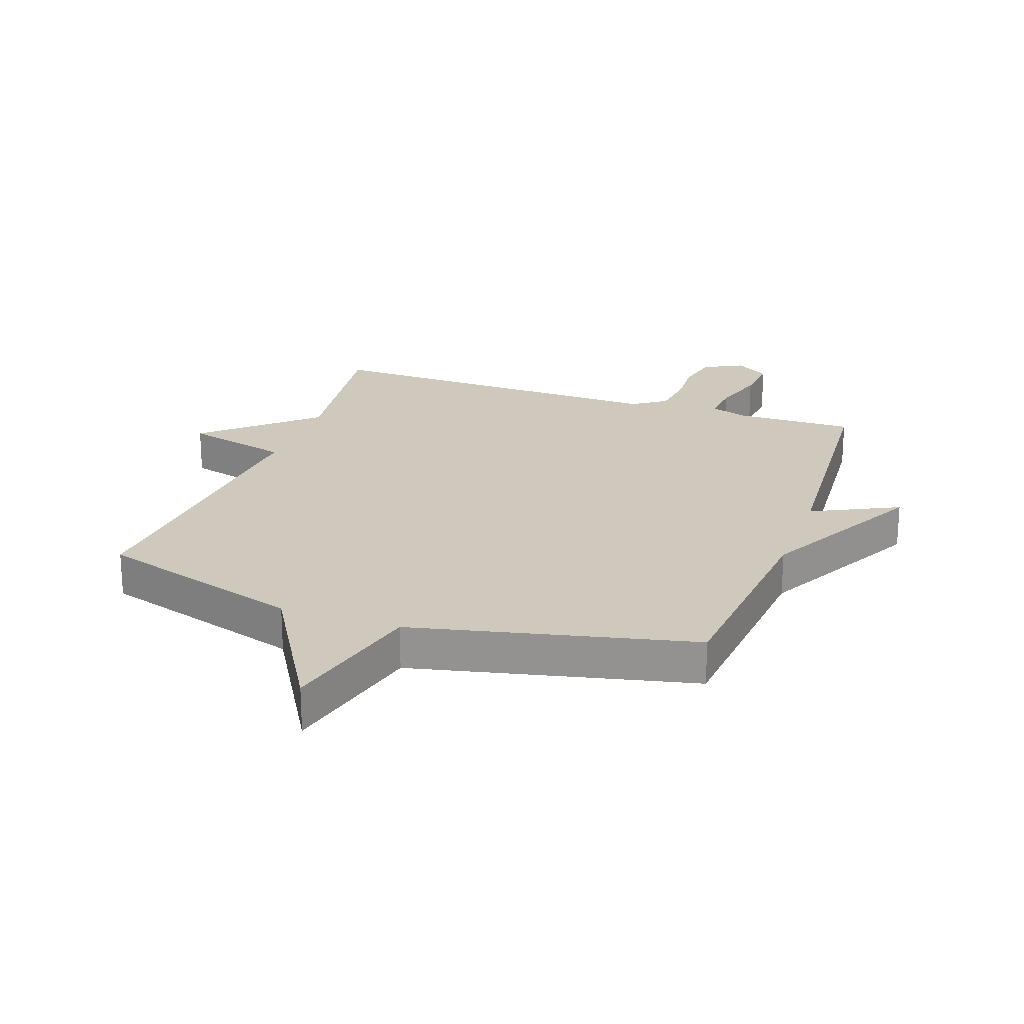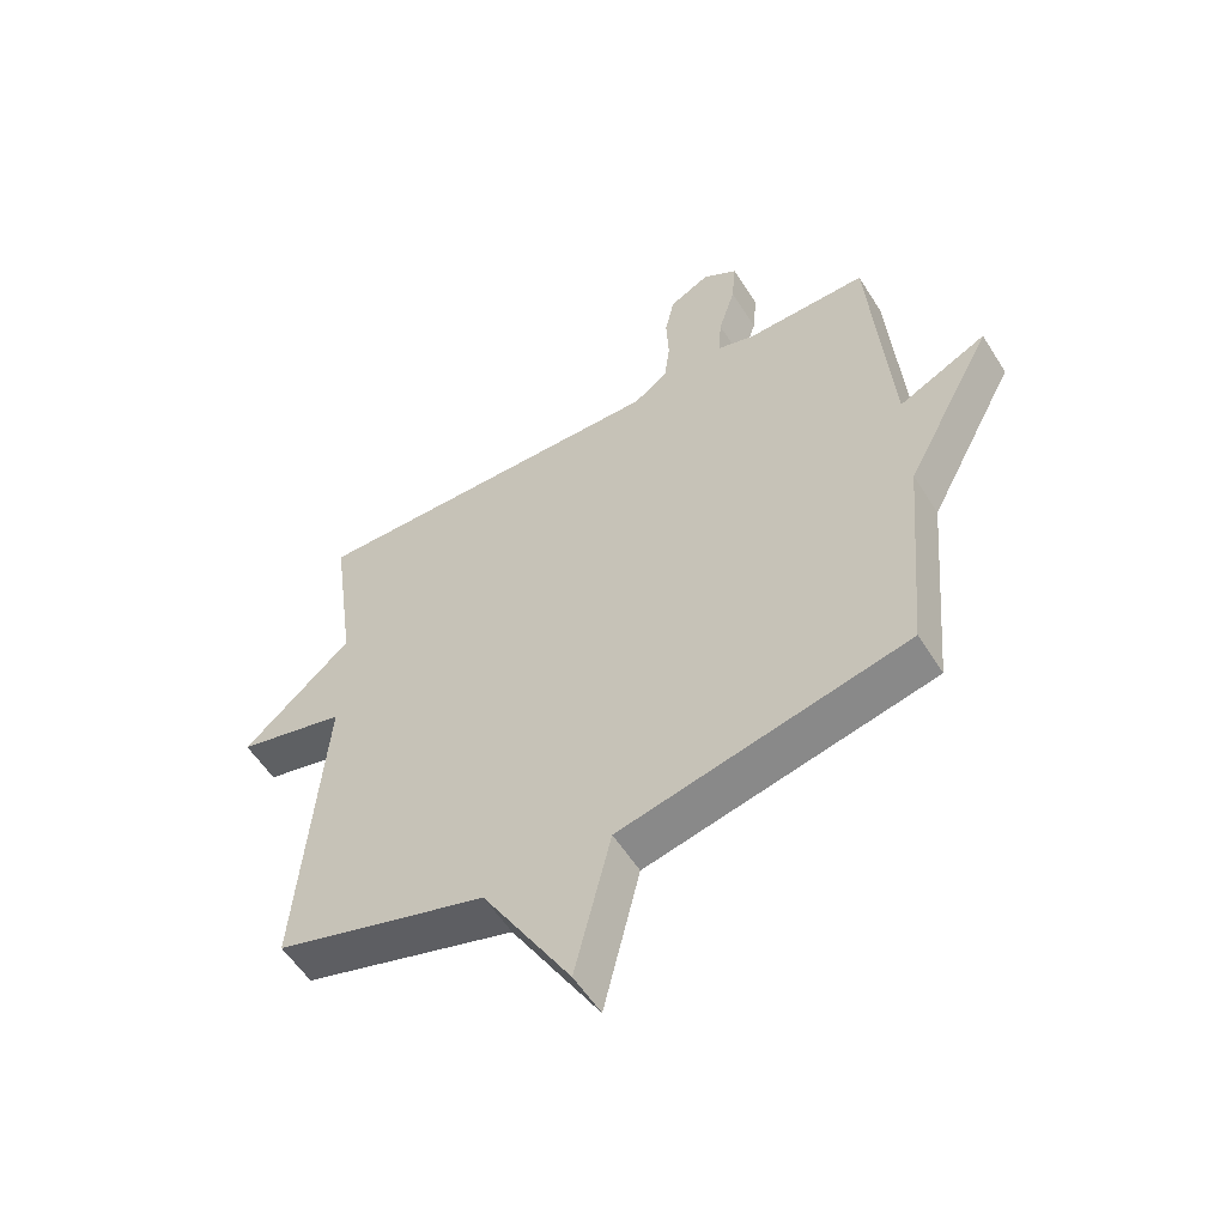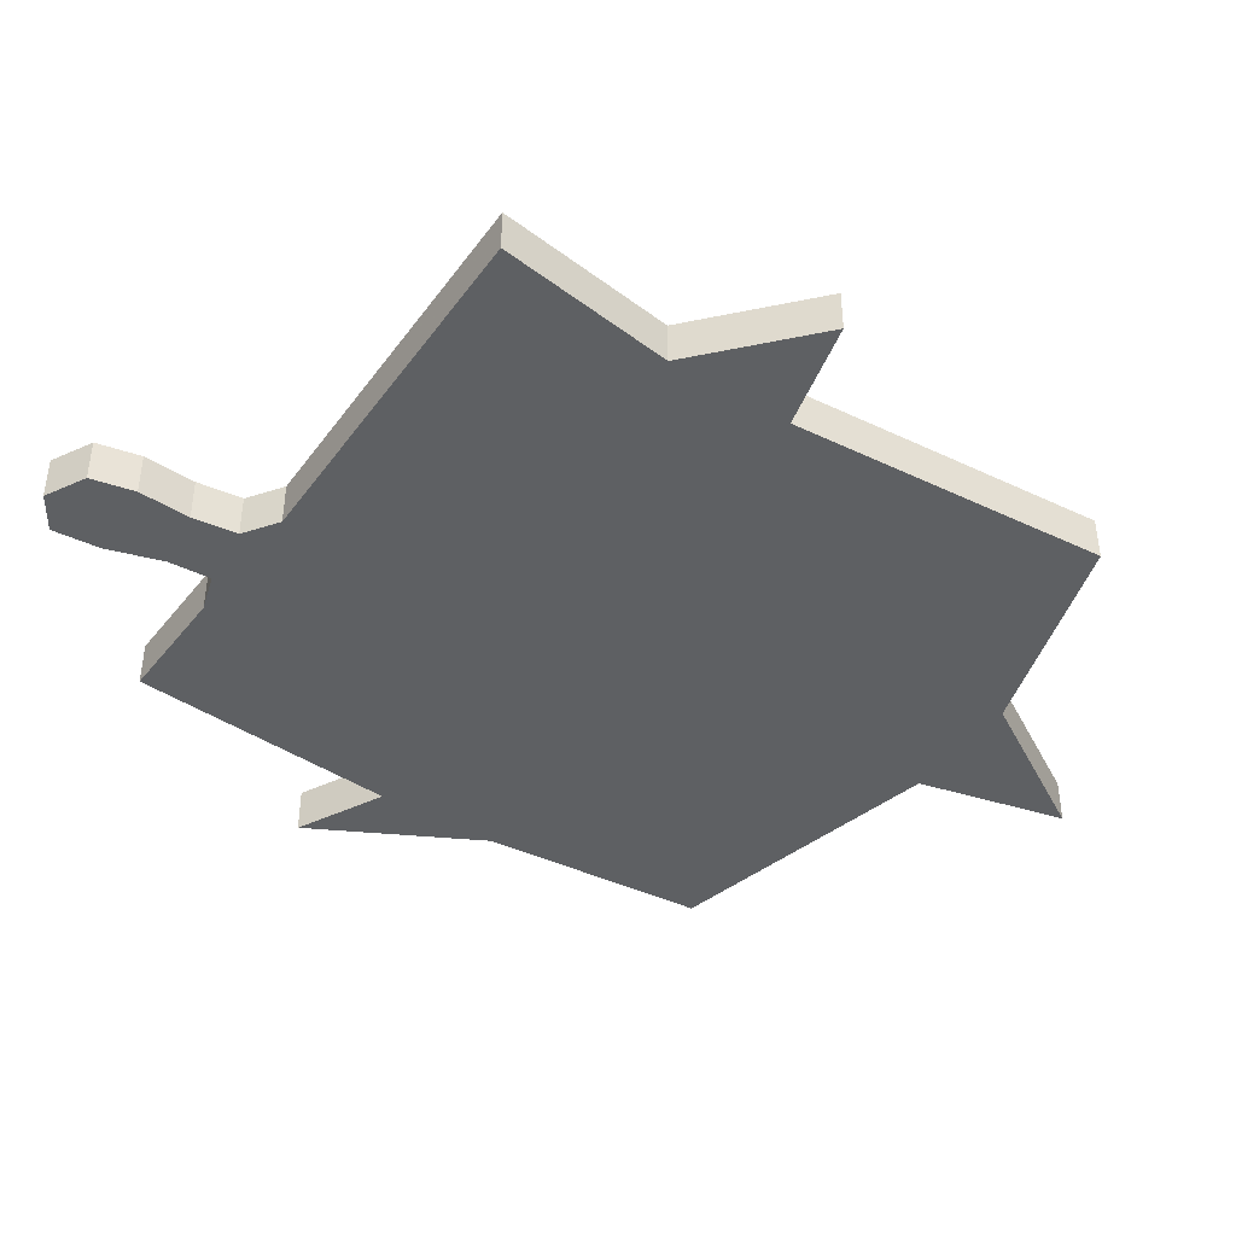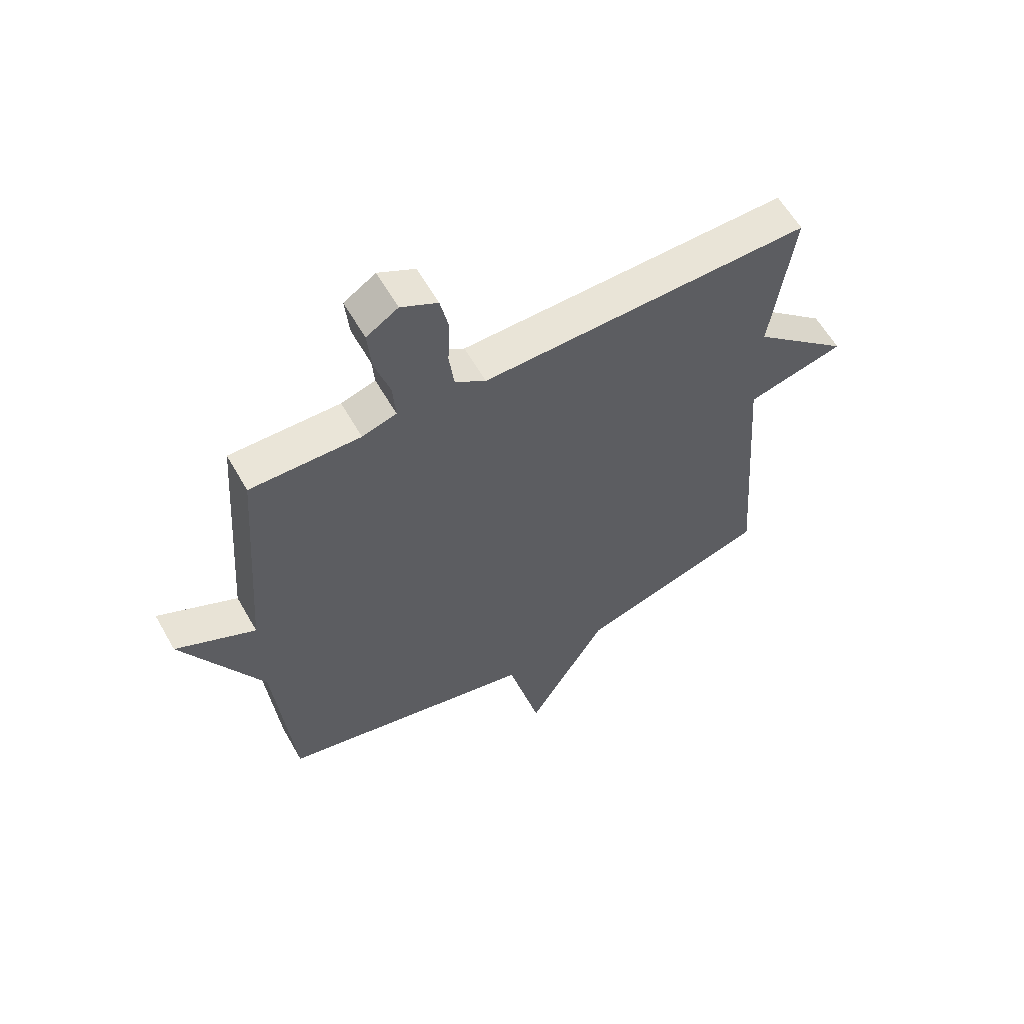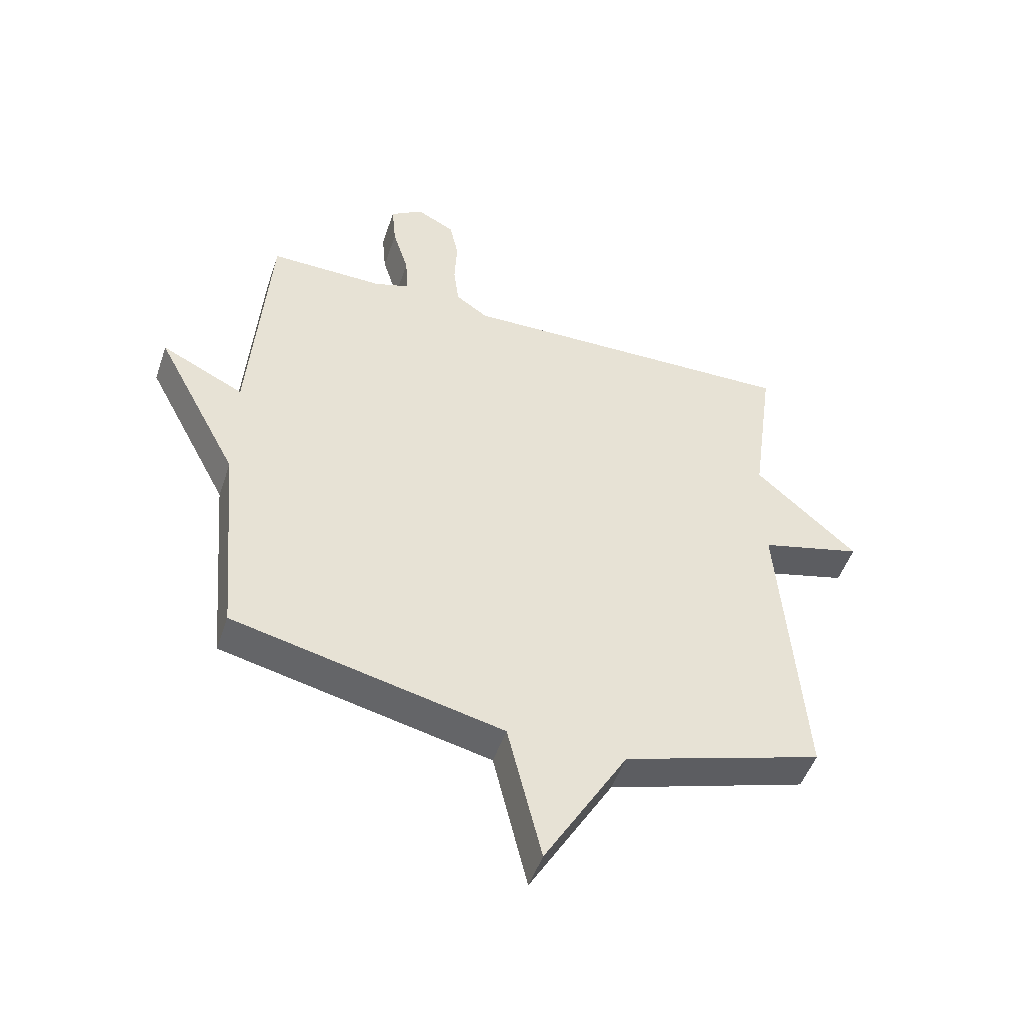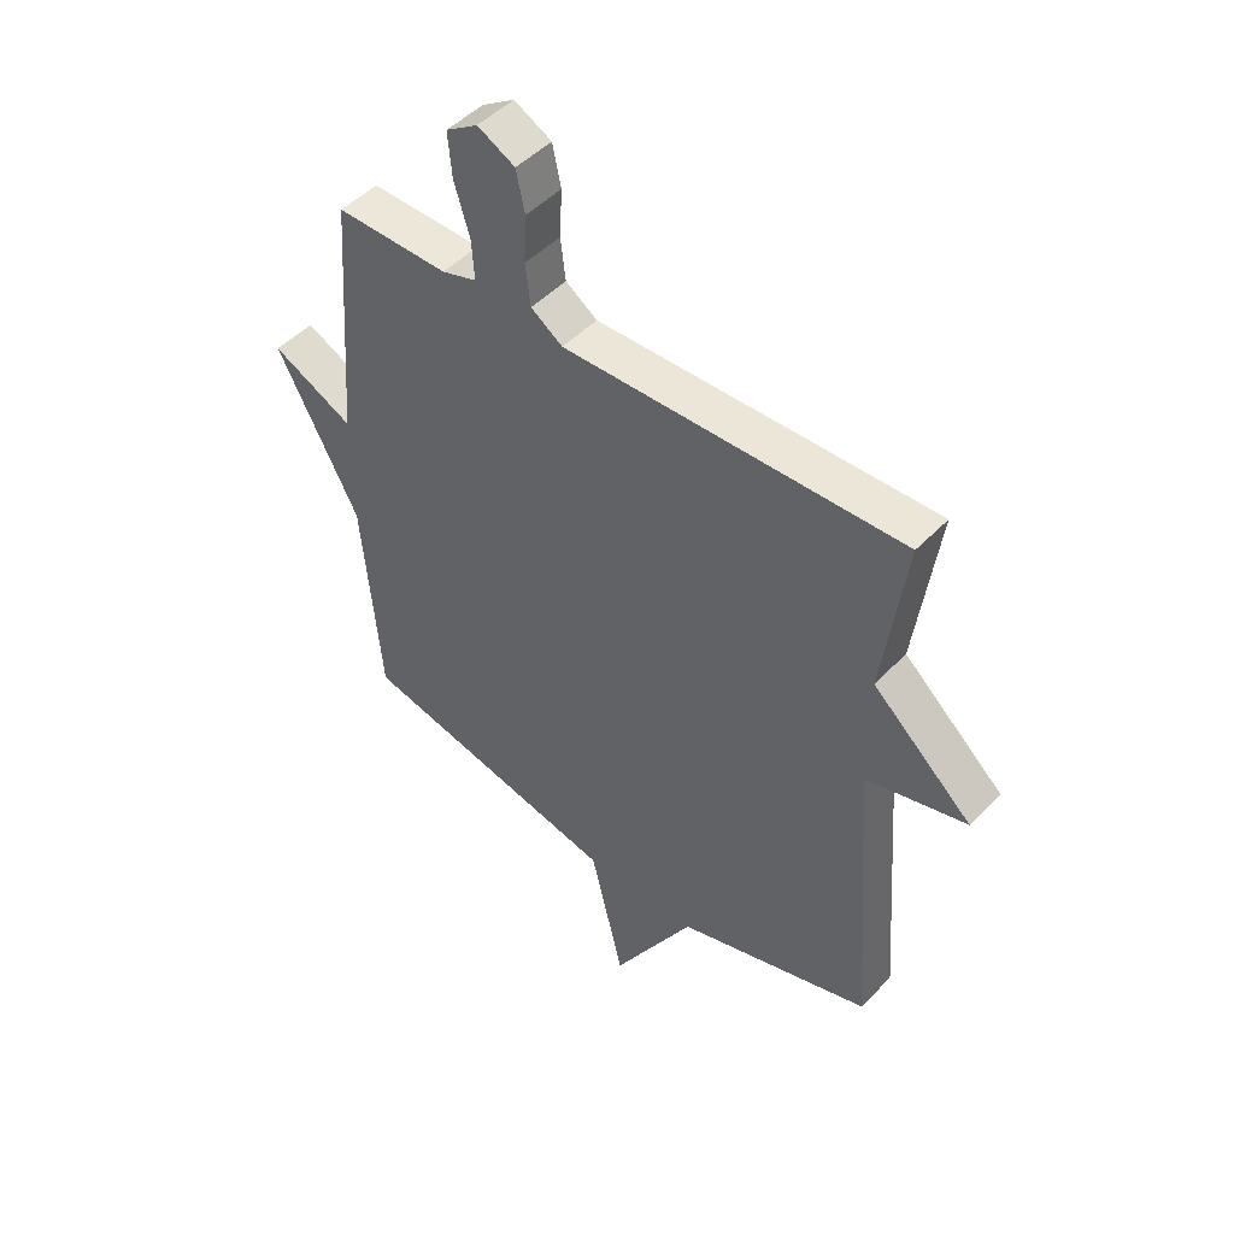
<metadata>
{"format":"obj","ext":"obj","renderer":"f3d","projection":"perspective","resolution":1024,"background":"white","views":[{"elev":22.4,"azim":-160.5,"up":"+Y"},{"elev":-56.0,"azim":-148.2,"up":"+Z"},{"elev":-42.6,"azim":55.9,"up":"+Y"},{"elev":60.0,"azim":-29.6,"up":"+Z"},{"elev":-49.4,"azim":-18.4,"up":"+Z"},{"elev":47.9,"azim":41.0,"up":"+Z"}]}
</metadata>
<code>
v -0.5 0.07 0.5
v -0.304 0.07 0.497
v -0.243 0.07 0.516
v -0.248 0.07 0.585
v -0.275 0.07 0.673
v -0.282 0.07 0.75
v -0.226 0.07 0.786
v -0.161 0.07 0.752
v -0.146 0.07 0.682
v -0.15 0.07 0.599
v -0.141 0.07 0.527
v -0.086 0.07 0.489
v 0.5 0.07 0.5
v 0.461 0.07 0.216
v 0.635 0.07 0.06
v 0.461 0.07 0.016
v 0.5 0.07 -0.5
v 0.16 0.07 -0.605
v 0.018 0.07 -0.846
v -0.04 0.07 -0.605
v -0.5 0.07 -0.5
v -0.532 0.07 -0.135
v -0.674 0.07 0.135
v -0.532 0.07 0.065
v -0.5 0 0.5
v -0.304 0 0.497
v -0.243 0 0.516
v -0.248 0 0.585
v -0.275 0 0.673
v -0.282 0 0.75
v -0.226 0 0.786
v -0.161 0 0.752
v -0.146 0 0.682
v -0.15 0 0.599
v -0.141 0 0.527
v -0.086 0 0.489
v 0.5 0 0.5
v 0.461 0 0.216
v 0.635 0 0.06
v 0.461 0 0.016
v 0.5 0 -0.5
v 0.16 0 -0.605
v 0.018 0 -0.846
v -0.04 0 -0.605
v -0.5 0 -0.5
v -0.532 0 -0.135
v -0.674 0 0.135
v -0.532 0 0.065
f 22 23 24
f 24 1 2
f 22 24 2
f 21 22 2
f 20 21 2
f 20 2 3
f 19 20 3
f 18 19 3
f 18 3 4
f 17 18 4
f 16 17 4
f 14 15 16
f 12 13 14
f 12 14 16
f 11 12 16 4
f 8 9 10
f 7 8 10
f 6 7 10
f 5 6 10
f 4 5 10
f 4 10 11
f 48 47 46
f 26 25 48
f 26 48 46
f 26 46 45
f 26 45 44
f 27 26 44
f 27 44 43
f 27 43 42
f 28 27 42
f 28 42 41
f 28 41 40
f 40 39 38
f 38 37 36
f 40 38 36
f 28 40 36 35
f 34 33 32
f 34 32 31
f 34 31 30
f 34 30 29
f 34 29 28
f 35 34 28
f 1 25 26 2
f 2 26 27 3
f 3 27 28 4
f 4 28 29 5
f 5 29 30 6
f 6 30 31 7
f 7 31 32 8
f 8 32 33 9
f 9 33 34 10
f 10 34 35 11
f 11 35 36 12
f 12 36 37 13
f 13 37 38 14
f 14 38 39 15
f 15 39 40 16
f 16 40 41 17
f 17 41 42 18
f 18 42 43 19
f 19 43 44 20
f 20 44 45 21
f 21 45 46 22
f 22 46 47 23
f 23 47 48 24
f 24 48 25 1

</code>
